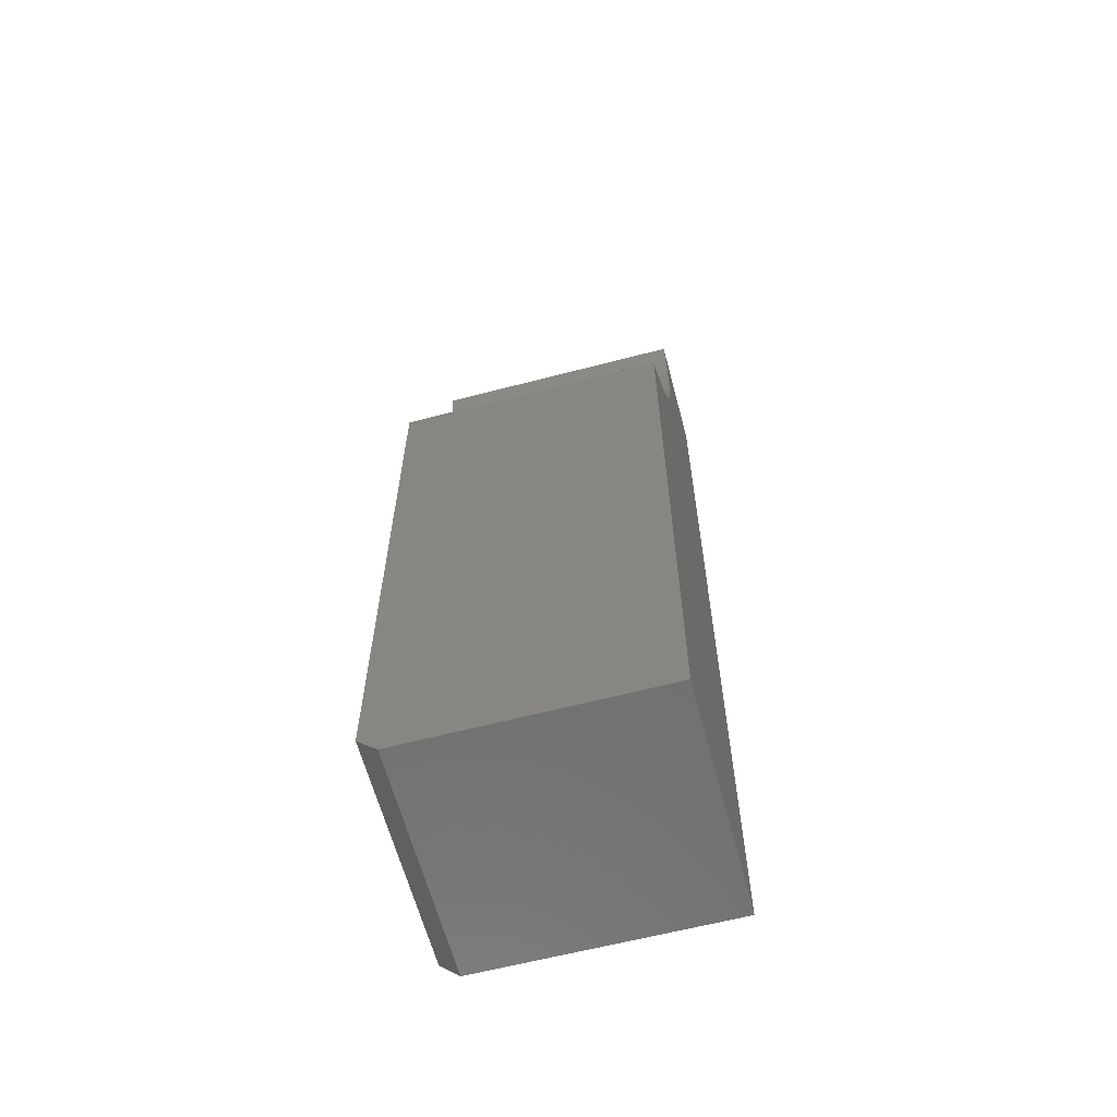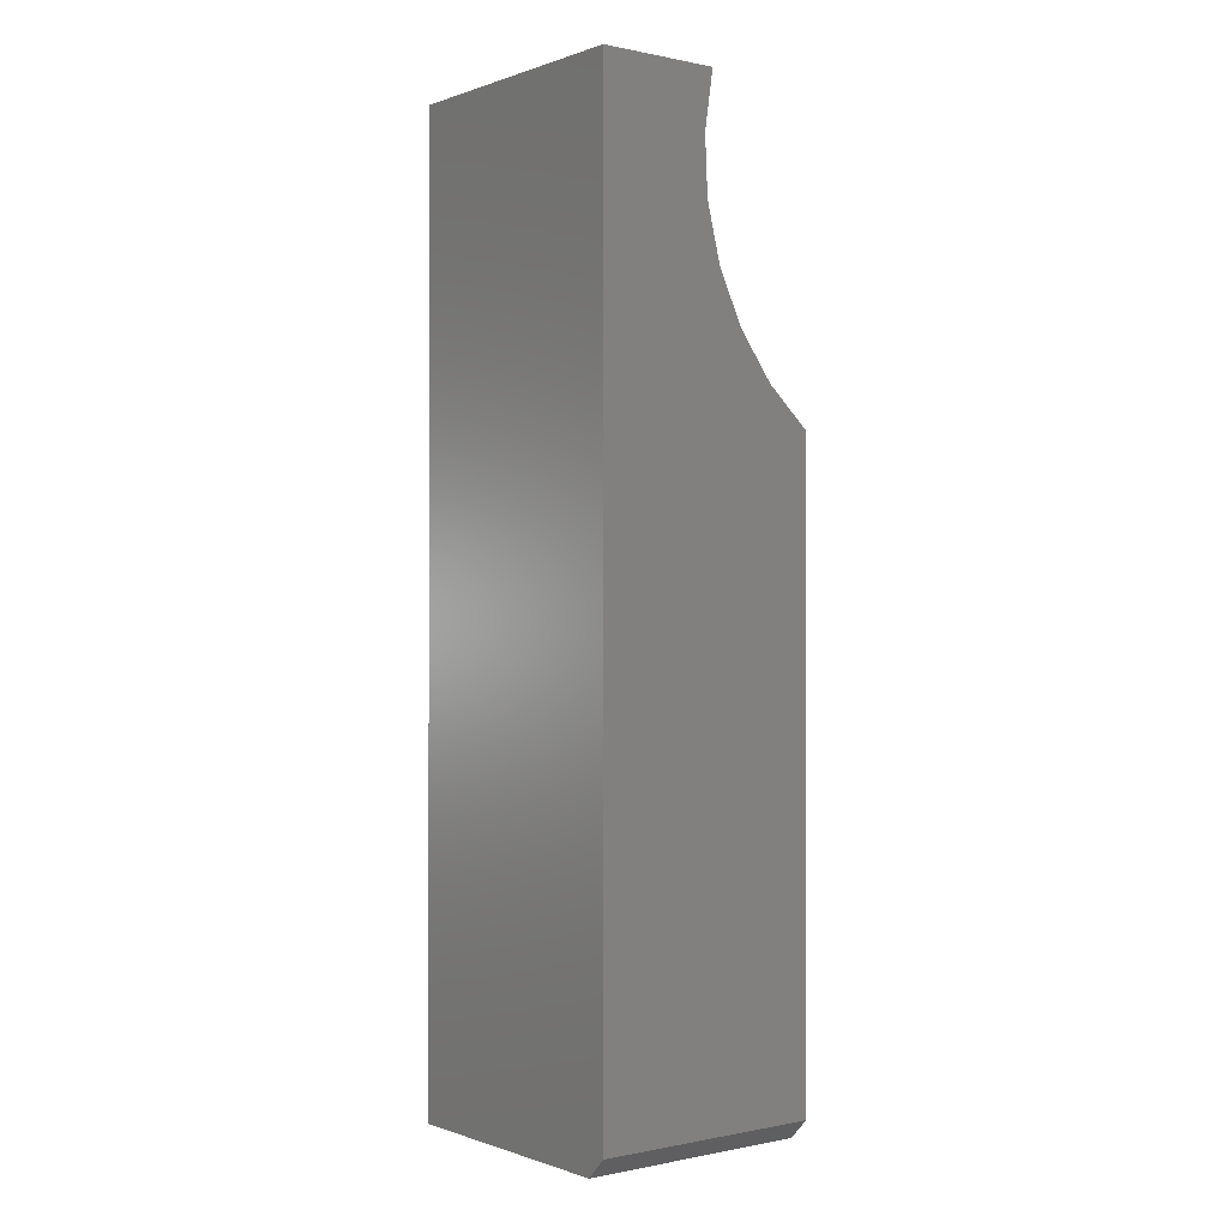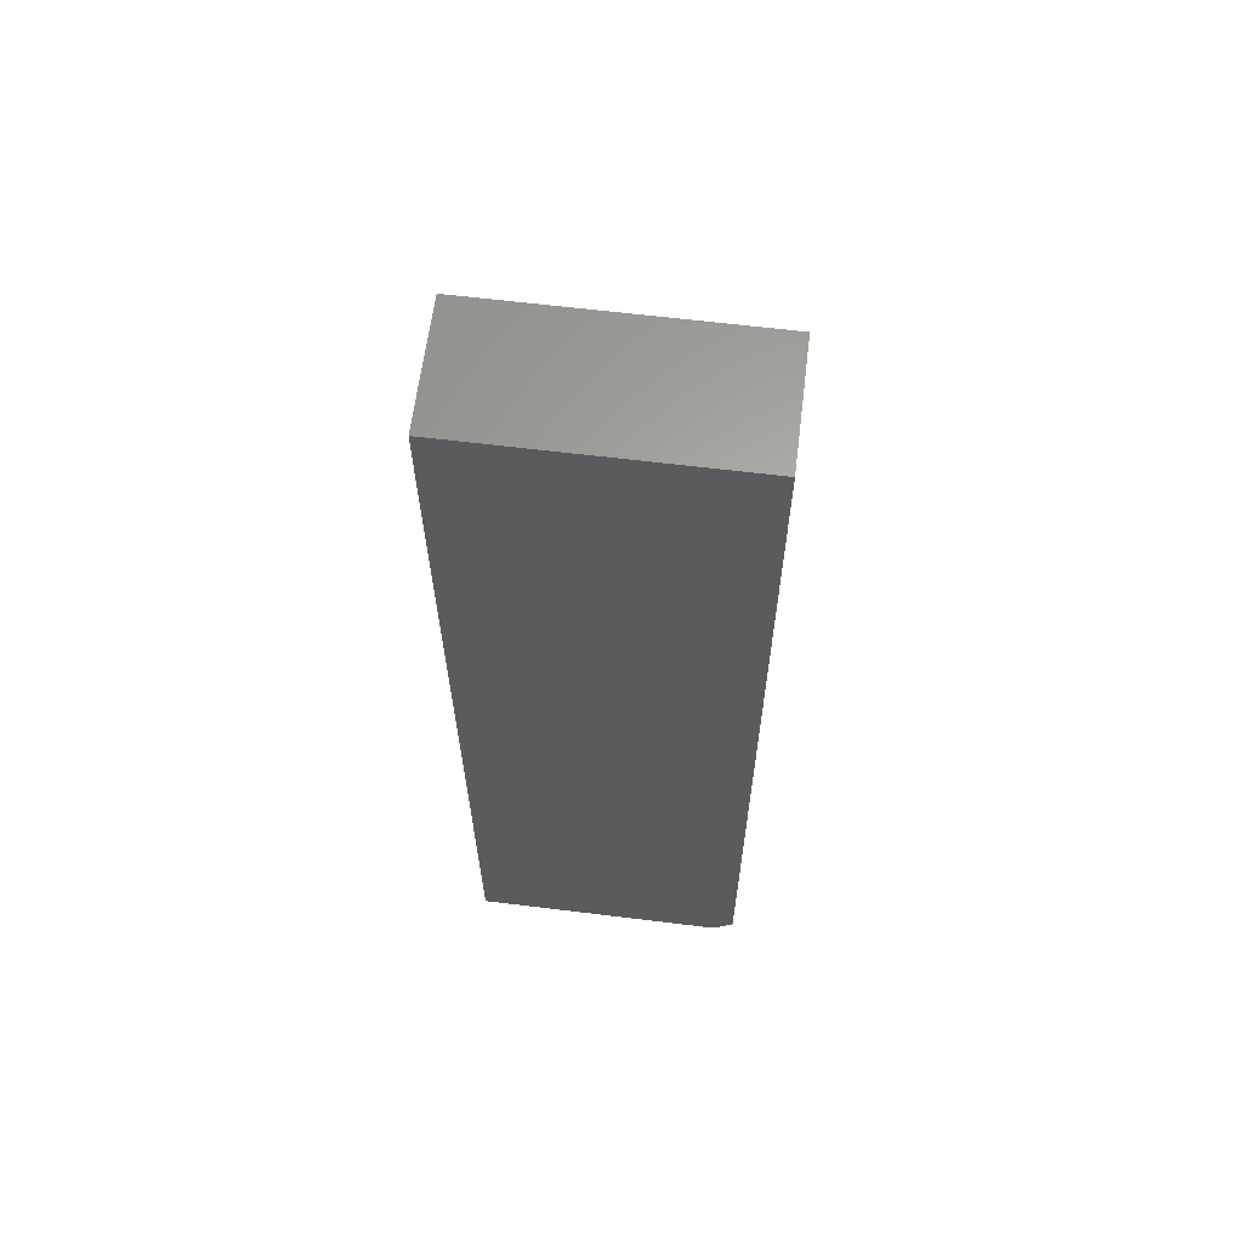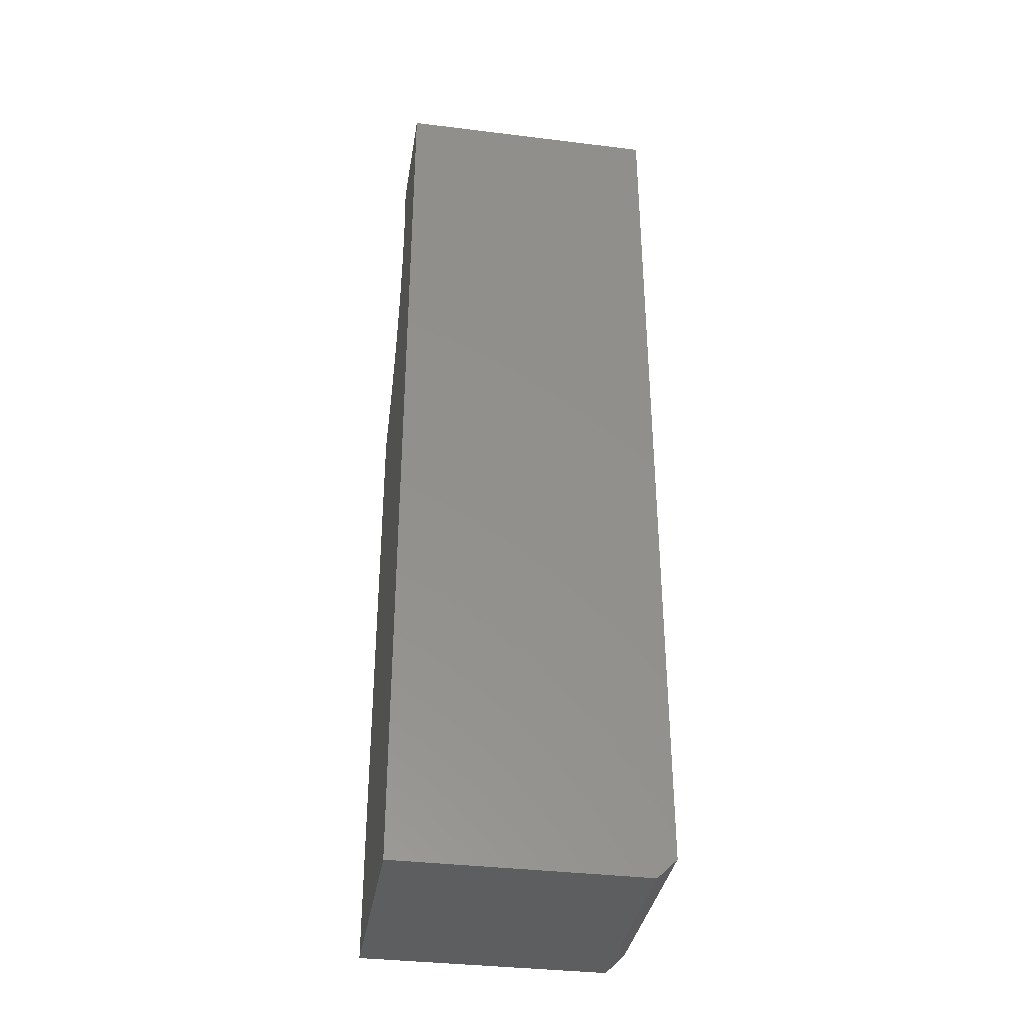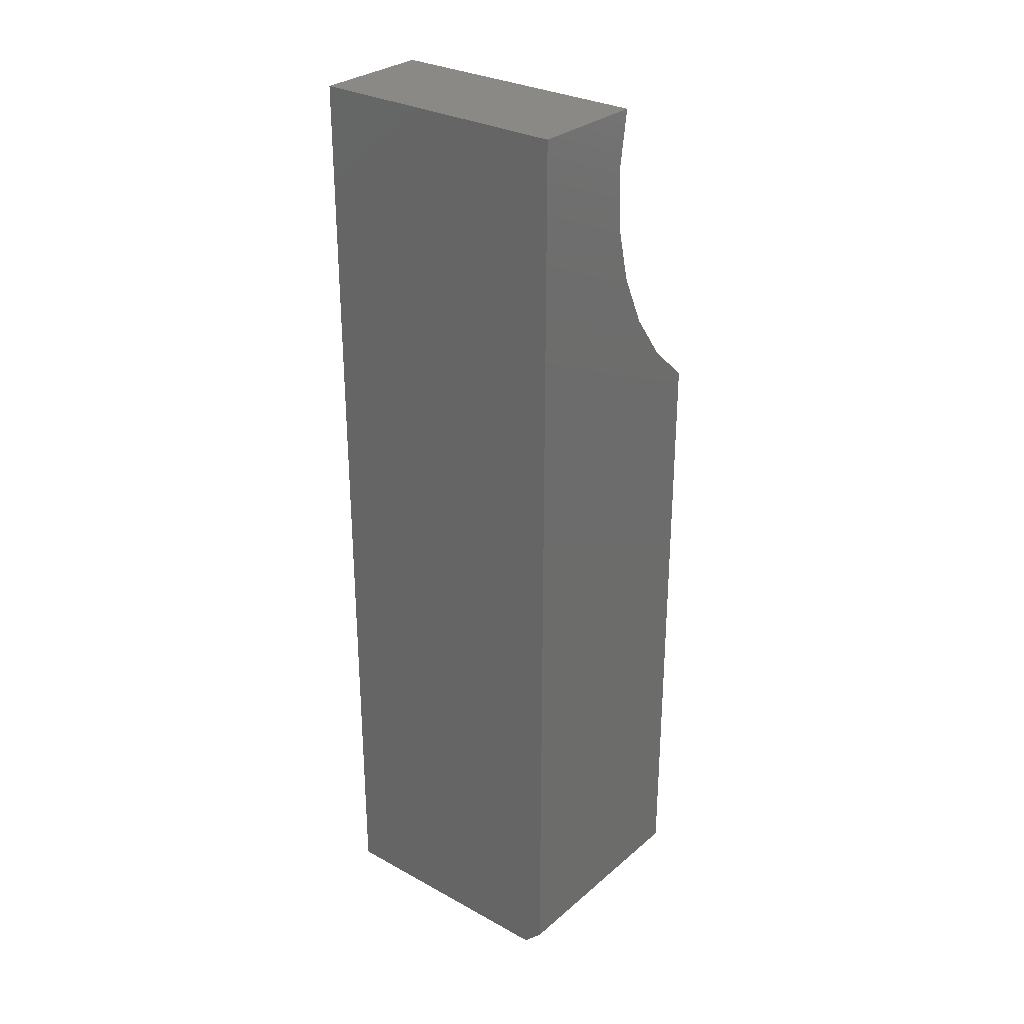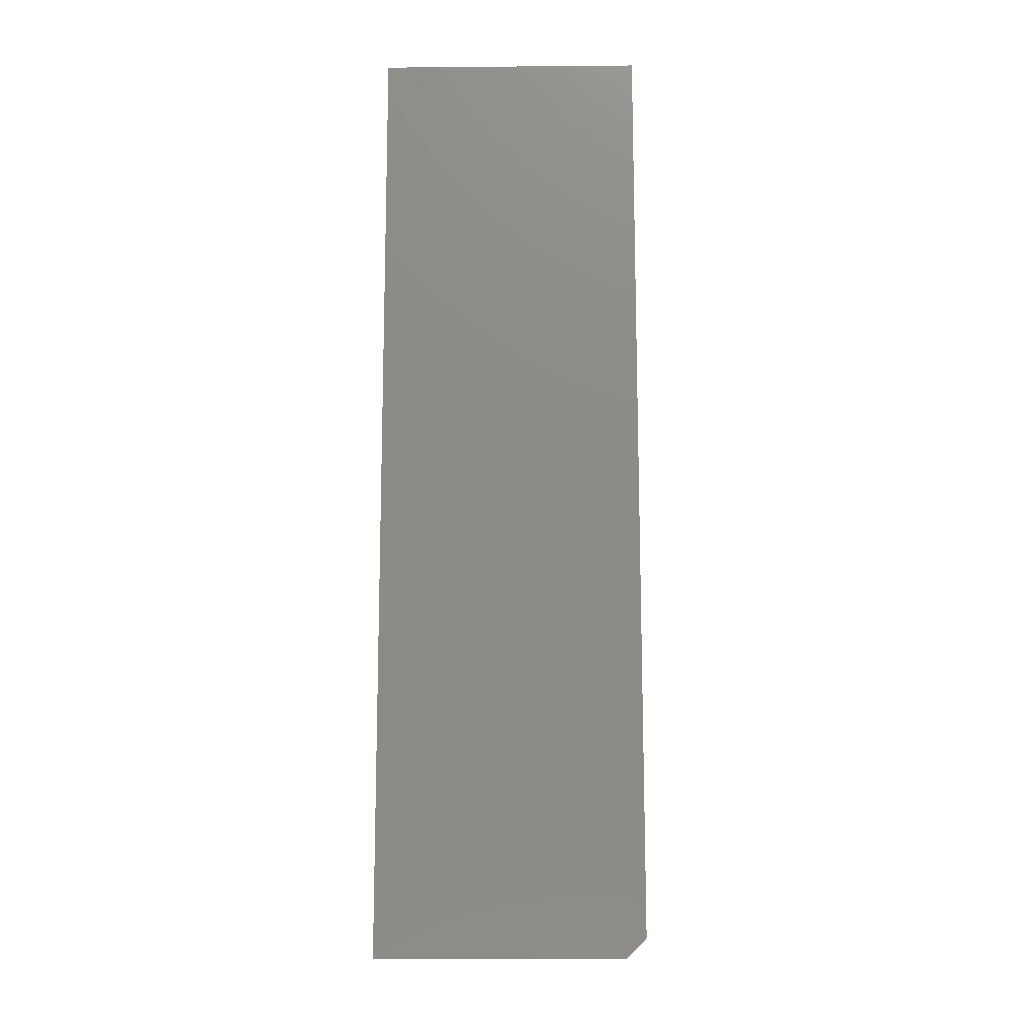
<metadata>
{"format":"stl","ext":"stl","renderer":"f3d","projection":"perspective","resolution":1024,"background":"white","views":[{"elev":-62.4,"azim":-165.2,"up":"+Z"},{"elev":-0.2,"azim":52.2,"up":"+Z"},{"elev":63.1,"azim":7.1,"up":"+Z"},{"elev":-35.8,"azim":-9.2,"up":"+Z"},{"elev":29.4,"azim":39.0,"up":"+Z"},{"elev":-13.3,"azim":1.1,"up":"+Z"}]}
</metadata>
<code>
# stl→obj: 22 verts, 40 faces
v 0.2109 -0.0625 0.01562
v 0.2109 0.1191 0.01562
v 0.2109 0.1191 0.5053
v 0.2109 0.08521 0.5361
v 0.2109 0.05802 0.573
v 0.2109 0.03854 0.6145
v 0.2109 0.02752 0.6589
v 0.2109 -0.0625 0.75
v 0.2109 0.02539 0.7047
v 0.2109 0.03224 0.75
v 0 -0.0625 0.75
v 0 -0.0625 0
v 0.1953 -0.0625 0
v 0 0.1191 0.5053
v 0 0.1191 -1.112e-17
v 0.1953 0.1191 -1.112e-17
v 0 0.02752 0.6589
v 0 0.03854 0.6145
v 0 0.05802 0.573
v 0 0.08521 0.5361
v 0 0.03224 0.75
v 0 0.02539 0.7047
f 1 2 3
f 1 3 4
f 1 4 5
f 1 5 6
f 1 6 7
f 8 1 7
f 8 7 9
f 8 9 10
f 8 11 1
f 1 11 12
f 1 12 13
f 14 3 15
f 15 3 2
f 15 2 16
f 12 15 13
f 13 15 16
f 1 13 2
f 2 13 16
f 12 17 18
f 12 18 19
f 12 19 20
f 12 20 14
f 12 14 15
f 11 21 22
f 11 22 17
f 11 17 12
f 21 11 10
f 10 11 8
f 18 5 19
f 19 5 4
f 19 4 20
f 20 4 3
f 20 3 14
f 5 18 6
f 6 18 17
f 6 17 7
f 7 17 22
f 7 22 9
f 9 22 21
f 9 21 10

</code>
